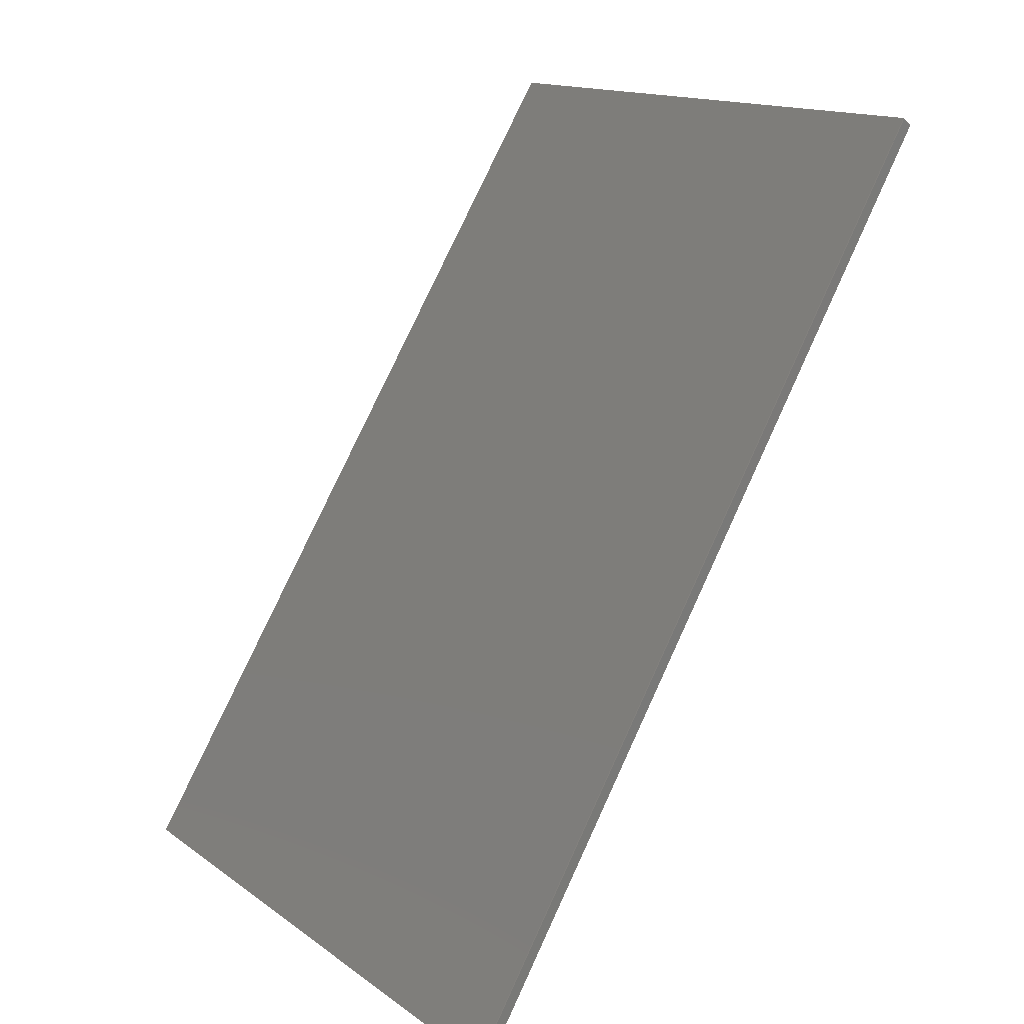
<metadata>
{"format":"step","ext":"step","renderer":"f3d","projection":"perspective","resolution":1024,"background":"white","views":[{"elev":14.9,"azim":145.6,"up":"+Z"}]}
</metadata>
<code>
ISO-10303-21;
DATA;
#1 = APPLICATION_PROTOCOL_DEFINITION('committee draft',
  'automotive_design',1997,#2);
#2 = APPLICATION_CONTEXT(
  'core data for automotive mechanical design processes');
#3 = SHAPE_DEFINITION_REPRESENTATION(#4,#10);
#4 = PRODUCT_DEFINITION_SHAPE('','',#5);
#5 = PRODUCT_DEFINITION('design','',#6,#9);
#6 = PRODUCT_DEFINITION_FORMATION('','',#7);
#7 = PRODUCT('Open CASCADE STEP translator 7.1 14',
  'Open CASCADE STEP translator 7.1 14','',(#8));
#8 = MECHANICAL_CONTEXT('',#2,'mechanical');
#9 = PRODUCT_DEFINITION_CONTEXT('part definition',#2,'design');
#10 = ADVANCED_BREP_SHAPE_REPRESENTATION('',(#11,#15),#321);
#11 = AXIS2_PLACEMENT_3D('',#12,#13,#14);
#12 = CARTESIAN_POINT('',(0,0,0));
#13 = DIRECTION('',(0,0,1));
#14 = DIRECTION('',(1,0,-0));
#15 = MANIFOLD_SOLID_BREP('',#16);
#16 = CLOSED_SHELL('',(#17,#129,#199,#244,#289,#314));
#17 = ADVANCED_FACE('',(#18),#32,.T.);
#18 = FACE_BOUND('',#19,.T.);
#19 = EDGE_LOOP('',(#20,#53,#79,#105));
#20 = ORIENTED_EDGE('',*,*,#21,.T.);
#21 = EDGE_CURVE('',#22,#24,#26,.T.);
#22 = VERTEX_POINT('',#23);
#23 = CARTESIAN_POINT('',(1.263e+04,641.9,
    2942));
#24 = VERTEX_POINT('',#25);
#25 = CARTESIAN_POINT('',(1.172e+04,588.5,
    4425));
#26 = SURFACE_CURVE('',#27,(#31,#42),.PCURVE_S1);
#27 = LINE('',#28,#29);
#28 = CARTESIAN_POINT('',(9586,464.4,
    7873));
#29 = VECTOR('',#30,1);
#30 = DIRECTION('',(-0.5255,-0.03061,0.8502));
#31 = PCURVE('',#32,#37);
#32 = PLANE('',#33);
#33 = AXIS2_PLACEMENT_3D('',#34,#35,#36);
#34 = CARTESIAN_POINT('',(1.046e+04,0,6463));
#35 = DIRECTION('',(0.8506,0,0.5257));
#36 = DIRECTION('',(0,-1,0));
#37 = DEFINITIONAL_REPRESENTATION('',(#38),#41);
#38 = B_SPLINE_CURVE_WITH_KNOTS('',1,(#39,#40),.UNSPECIFIED.,.F.,.F.,(2,
    2),(-5974,-3881),
  .PIECEWISE_BEZIER_KNOTS.);
#39 = CARTESIAN_POINT('',(-647.2,4314));
#40 = CARTESIAN_POINT('',(-583.1,2222));
#41 = ( GEOMETRIC_REPRESENTATION_CONTEXT(2) 
PARAMETRIC_REPRESENTATION_CONTEXT() REPRESENTATION_CONTEXT('2D SPACE',''
  ) );
#42 = PCURVE('',#43,#48);
#43 = PLANE('',#44);
#44 = AXIS2_PLACEMENT_3D('',#45,#46,#47);
#45 = CARTESIAN_POINT('',(-1.176e+04,-779,
    -3433));
#46 = DIRECTION('',(0.05814,-0.9983,0));
#47 = DIRECTION('',(0,0,-1));
#48 = DEFINITIONAL_REPRESENTATION('',(#49),#52);
#49 = B_SPLINE_CURVE_WITH_KNOTS('',1,(#50,#51),.UNSPECIFIED.,.F.,.F.,(2,
    2),(-5974,-3881),
  .PIECEWISE_BEZIER_KNOTS.);
#50 = CARTESIAN_POINT('',(-6227,2.453e+04));
#51 = CARTESIAN_POINT('',(-8007,2.343e+04));
#52 = ( GEOMETRIC_REPRESENTATION_CONTEXT(2) 
PARAMETRIC_REPRESENTATION_CONTEXT() REPRESENTATION_CONTEXT('2D SPACE',''
  ) );
#53 = ORIENTED_EDGE('',*,*,#54,.T.);
#54 = EDGE_CURVE('',#24,#55,#57,.T.);
#55 = VERTEX_POINT('',#56);
#56 = CARTESIAN_POINT('',(1.172e+04,-525,4425));
#57 = SURFACE_CURVE('',#58,(#62,#68),.PCURVE_S1);
#58 = LINE('',#59,#60);
#59 = CARTESIAN_POINT('',(1.172e+04,0,4425));
#60 = VECTOR('',#61,1);
#61 = DIRECTION('',(0,-1,0));
#62 = PCURVE('',#32,#63);
#63 = DEFINITIONAL_REPRESENTATION('',(#64),#67);
#64 = B_SPLINE_CURVE_WITH_KNOTS('',1,(#65,#66),.UNSPECIFIED.,.F.,.F.,(2,
    2),(-1.2e+07,1.2e+07),.PIECEWISE_BEZIER_KNOTS.);
#65 = CARTESIAN_POINT('',(-1.2e+07,2396));
#66 = CARTESIAN_POINT('',(1.2e+07,2396));
#67 = ( GEOMETRIC_REPRESENTATION_CONTEXT(2) 
PARAMETRIC_REPRESENTATION_CONTEXT() REPRESENTATION_CONTEXT('2D SPACE',''
  ) );
#68 = PCURVE('',#69,#74);
#69 = PLANE('',#70);
#70 = AXIS2_PLACEMENT_3D('',#71,#72,#73);
#71 = CARTESIAN_POINT('',(2202,0,-2872));
#72 = DIRECTION('',(0.6085,0,-0.7935));
#73 = DIRECTION('',(0,-1,0));
#74 = DEFINITIONAL_REPRESENTATION('',(#75),#78);
#75 = B_SPLINE_CURVE_WITH_KNOTS('',1,(#76,#77),.UNSPECIFIED.,.F.,.F.,(2,
    2),(-1.2e+07,1.2e+07),.PIECEWISE_BEZIER_KNOTS.);
#76 = CARTESIAN_POINT('',(-1.2e+07,-1.199e+04));
#77 = CARTESIAN_POINT('',(1.2e+07,-1.199e+04));
#78 = ( GEOMETRIC_REPRESENTATION_CONTEXT(2) 
PARAMETRIC_REPRESENTATION_CONTEXT() REPRESENTATION_CONTEXT('2D SPACE',''
  ) );
#79 = ORIENTED_EDGE('',*,*,#80,.T.);
#80 = EDGE_CURVE('',#55,#81,#83,.T.);
#81 = VERTEX_POINT('',#82);
#82 = CARTESIAN_POINT('',(1.263e+04,-525,2942));
#83 = SURFACE_CURVE('',#84,(#88,#94),.PCURVE_S1);
#84 = LINE('',#85,#86);
#85 = CARTESIAN_POINT('',(9598,-525,7853));
#86 = VECTOR('',#87,1);
#87 = DIRECTION('',(0.5257,0,-0.8506));
#88 = PCURVE('',#32,#89);
#89 = DEFINITIONAL_REPRESENTATION('',(#90),#93);
#90 = B_SPLINE_CURVE_WITH_KNOTS('',1,(#91,#92),.UNSPECIFIED.,.F.,.F.,(2,
    2),(3856,5948),
  .PIECEWISE_BEZIER_KNOTS.);
#91 = CARTESIAN_POINT('',(525,2222));
#92 = CARTESIAN_POINT('',(525,4314));
#93 = ( GEOMETRIC_REPRESENTATION_CONTEXT(2) 
PARAMETRIC_REPRESENTATION_CONTEXT() REPRESENTATION_CONTEXT('2D SPACE',''
  ) );
#94 = PCURVE('',#95,#100);
#95 = PLANE('',#96);
#96 = AXIS2_PLACEMENT_3D('',#97,#98,#99);
#97 = CARTESIAN_POINT('',(-1.177e+04,-525,-3433));
#98 = DIRECTION('',(0,1,0));
#99 = DIRECTION('',(1,0,-0));
#100 = DEFINITIONAL_REPRESENTATION('',(#101),#104);
#101 = B_SPLINE_CURVE_WITH_KNOTS('',1,(#102,#103),.UNSPECIFIED.,.F.,.F.,
  (2,2),(3856,5948),
  .PIECEWISE_BEZIER_KNOTS.);
#102 = CARTESIAN_POINT('',(2.34e+04,-8007));
#103 = CARTESIAN_POINT('',(2.45e+04,-6227));
#104 = ( GEOMETRIC_REPRESENTATION_CONTEXT(2) 
PARAMETRIC_REPRESENTATION_CONTEXT() REPRESENTATION_CONTEXT('2D SPACE',''
  ) );
#105 = ORIENTED_EDGE('',*,*,#106,.F.);
#106 = EDGE_CURVE('',#22,#81,#107,.T.);
#107 = SURFACE_CURVE('',#108,(#112,#118),.PCURVE_S1);
#108 = LINE('',#109,#110);
#109 = CARTESIAN_POINT('',(1.263e+04,0,2942));
#110 = VECTOR('',#111,1);
#111 = DIRECTION('',(0,-1,0));
#112 = PCURVE('',#32,#113);
#113 = DEFINITIONAL_REPRESENTATION('',(#114),#117);
#114 = B_SPLINE_CURVE_WITH_KNOTS('',1,(#115,#116),.UNSPECIFIED.,.F.,.F.,
  (2,2),(-1.2e+07,1.2e+07),.PIECEWISE_BEZIER_KNOTS.);
#115 = CARTESIAN_POINT('',(-1.2e+07,4140));
#116 = CARTESIAN_POINT('',(1.2e+07,4140));
#117 = ( GEOMETRIC_REPRESENTATION_CONTEXT(2) 
PARAMETRIC_REPRESENTATION_CONTEXT() REPRESENTATION_CONTEXT('2D SPACE',''
  ) );
#118 = PCURVE('',#119,#124);
#119 = PLANE('',#120);
#120 = AXIS2_PLACEMENT_3D('',#121,#122,#123);
#121 = CARTESIAN_POINT('',(1262,0,-2593));
#122 = DIRECTION('',(0.4376,0,-0.8992));
#123 = DIRECTION('',(0,-1,0));
#124 = DEFINITIONAL_REPRESENTATION('',(#125),#128);
#125 = B_SPLINE_CURVE_WITH_KNOTS('',1,(#126,#127),.UNSPECIFIED.,.F.,.F.,
  (2,2),(-1.2e+07,1.2e+07),.PIECEWISE_BEZIER_KNOTS.);
#126 = CARTESIAN_POINT('',(-1.2e+07,-1.265e+04));
#127 = CARTESIAN_POINT('',(1.2e+07,-1.265e+04));
#128 = ( GEOMETRIC_REPRESENTATION_CONTEXT(2) 
PARAMETRIC_REPRESENTATION_CONTEXT() REPRESENTATION_CONTEXT('2D SPACE',''
  ) );
#129 = ADVANCED_FACE('',(#130),#43,.F.);
#130 = FACE_BOUND('',#131,.F.);
#131 = EDGE_LOOP('',(#132,#160,#179,#180));
#132 = ORIENTED_EDGE('',*,*,#133,.T.);
#133 = EDGE_CURVE('',#134,#136,#138,.T.);
#134 = VERTEX_POINT('',#135);
#135 = CARTESIAN_POINT('',(1.17e+04,587.6,
    4413));
#136 = VERTEX_POINT('',#137);
#137 = CARTESIAN_POINT('',(1.262e+04,640.8,
    2933));
#138 = SURFACE_CURVE('',#139,(#143,#149),.PCURVE_S1);
#139 = LINE('',#140,#141);
#140 = CARTESIAN_POINT('',(8709,413.3,
    9255));
#141 = VECTOR('',#142,1);
#142 = DIRECTION('',(0.5255,0.03061,-0.8502));
#143 = PCURVE('',#43,#144);
#144 = DEFINITIONAL_REPRESENTATION('',(#145),#148);
#145 = B_SPLINE_CURVE_WITH_KNOTS('',1,(#146,#147),.UNSPECIFIED.,.F.,.F.,
  (2,2),(5458,7786),
  .PIECEWISE_BEZIER_KNOTS.);
#146 = CARTESIAN_POINT('',(-8047,2.338e+04));
#147 = CARTESIAN_POINT('',(-6068,2.46e+04));
#148 = ( GEOMETRIC_REPRESENTATION_CONTEXT(2) 
PARAMETRIC_REPRESENTATION_CONTEXT() REPRESENTATION_CONTEXT('2D SPACE',''
  ) );
#149 = PCURVE('',#150,#155);
#150 = PLANE('',#151);
#151 = AXIS2_PLACEMENT_3D('',#152,#153,#154);
#152 = CARTESIAN_POINT('',(8719,-45.19,
    9238));
#153 = DIRECTION('',(0.8506,0,0.5257));
#154 = DIRECTION('',(0,-1,0));
#155 = DEFINITIONAL_REPRESENTATION('',(#156),#159);
#156 = B_SPLINE_CURVE_WITH_KNOTS('',1,(#157,#158),.UNSPECIFIED.,.F.,.F.,
  (2,2),(5458,7786),
  .PIECEWISE_BEZIER_KNOTS.);
#157 = CARTESIAN_POINT('',(-625.5,5436));
#158 = CARTESIAN_POINT('',(-696.7,7763));
#159 = ( GEOMETRIC_REPRESENTATION_CONTEXT(2) 
PARAMETRIC_REPRESENTATION_CONTEXT() REPRESENTATION_CONTEXT('2D SPACE',''
  ) );
#160 = ORIENTED_EDGE('',*,*,#161,.T.);
#161 = EDGE_CURVE('',#136,#22,#162,.T.);
#162 = SURFACE_CURVE('',#163,(#167,#173),.PCURVE_S1);
#163 = LINE('',#164,#165);
#164 = CARTESIAN_POINT('',(-4171,-336.9,
    -5237));
#165 = VECTOR('',#166,1);
#166 = DIRECTION('',(0.8979,0.0523,0.437));
#167 = PCURVE('',#43,#168);
#168 = DEFINITIONAL_REPRESENTATION('',(#169),#172);
#169 = B_SPLINE_CURVE_WITH_KNOTS('',1,(#170,#171),.UNSPECIFIED.,.F.,.F.,
  (2,2),(1.769e+04,1.881e+04),
  .PIECEWISE_BEZIER_KNOTS.);
#170 = CARTESIAN_POINT('',(-5929,2.352e+04));
#171 = CARTESIAN_POINT('',(-6416,2.452e+04));
#172 = ( GEOMETRIC_REPRESENTATION_CONTEXT(2) 
PARAMETRIC_REPRESENTATION_CONTEXT() REPRESENTATION_CONTEXT('2D SPACE',''
  ) );
#173 = PCURVE('',#119,#174);
#174 = DEFINITIONAL_REPRESENTATION('',(#175),#178);
#175 = B_SPLINE_CURVE_WITH_KNOTS('',1,(#176,#177),.UNSPECIFIED.,.F.,.F.,
  (2,2),(1.769e+04,1.881e+04),
  .PIECEWISE_BEZIER_KNOTS.);
#176 = CARTESIAN_POINT('',(-588.5,-1.163e+04));
#177 = CARTESIAN_POINT('',(-646.7,-1.274e+04));
#178 = ( GEOMETRIC_REPRESENTATION_CONTEXT(2) 
PARAMETRIC_REPRESENTATION_CONTEXT() REPRESENTATION_CONTEXT('2D SPACE',''
  ) );
#179 = ORIENTED_EDGE('',*,*,#21,.T.);
#180 = ORIENTED_EDGE('',*,*,#181,.F.);
#181 = EDGE_CURVE('',#134,#24,#182,.T.);
#182 = SURFACE_CURVE('',#183,(#187,#193),.PCURVE_S1);
#183 = LINE('',#184,#185);
#184 = CARTESIAN_POINT('',(-2336,-230,
    -6352));
#185 = VECTOR('',#186,1);
#186 = DIRECTION('',(0.7927,0.04617,0.6079));
#187 = PCURVE('',#43,#188);
#188 = DEFINITIONAL_REPRESENTATION('',(#189),#192);
#189 = B_SPLINE_CURVE_WITH_KNOTS('',1,(#190,#191),.UNSPECIFIED.,.F.,.F.,
  (2,2),(1.671e+04,1.782e+04),
  .PIECEWISE_BEZIER_KNOTS.);
#190 = CARTESIAN_POINT('',(-7238,2.271e+04));
#191 = CARTESIAN_POINT('',(-7915,2.359e+04));
#192 = ( GEOMETRIC_REPRESENTATION_CONTEXT(2) 
PARAMETRIC_REPRESENTATION_CONTEXT() REPRESENTATION_CONTEXT('2D SPACE',''
  ) );
#193 = PCURVE('',#69,#194);
#194 = DEFINITIONAL_REPRESENTATION('',(#195),#198);
#195 = B_SPLINE_CURVE_WITH_KNOTS('',1,(#196,#197),.UNSPECIFIED.,.F.,.F.,
  (2,2),(1.671e+04,1.782e+04),
  .PIECEWISE_BEZIER_KNOTS.);
#196 = CARTESIAN_POINT('',(-541.4,-1.097e+04));
#197 = CARTESIAN_POINT('',(-592.8,-1.208e+04));
#198 = ( GEOMETRIC_REPRESENTATION_CONTEXT(2) 
PARAMETRIC_REPRESENTATION_CONTEXT() REPRESENTATION_CONTEXT('2D SPACE',''
  ) );
#199 = ADVANCED_FACE('',(#200),#119,.T.);
#200 = FACE_BOUND('',#201,.T.);
#201 = EDGE_LOOP('',(#202,#203,#204,#225));
#202 = ORIENTED_EDGE('',*,*,#161,.T.);
#203 = ORIENTED_EDGE('',*,*,#106,.T.);
#204 = ORIENTED_EDGE('',*,*,#205,.T.);
#205 = EDGE_CURVE('',#81,#206,#208,.T.);
#206 = VERTEX_POINT('',#207);
#207 = CARTESIAN_POINT('',(1.262e+04,-525,2933)
  );
#208 = SURFACE_CURVE('',#209,(#213,#219),.PCURVE_S1);
#209 = LINE('',#210,#211);
#210 = CARTESIAN_POINT('',(-4172,-525,-5238)
  );
#211 = VECTOR('',#212,1);
#212 = DIRECTION('',(-0.8992,0,-0.4376));
#213 = PCURVE('',#119,#214);
#214 = DEFINITIONAL_REPRESENTATION('',(#215),#218);
#215 = B_SPLINE_CURVE_WITH_KNOTS('',1,(#216,#217),.UNSPECIFIED.,.F.,.F.,
  (2,2),(-1.878e+04,-1.767e+04),
  .PIECEWISE_BEZIER_KNOTS.);
#216 = CARTESIAN_POINT('',(525,-1.274e+04));
#217 = CARTESIAN_POINT('',(525,-1.163e+04));
#218 = ( GEOMETRIC_REPRESENTATION_CONTEXT(2) 
PARAMETRIC_REPRESENTATION_CONTEXT() REPRESENTATION_CONTEXT('2D SPACE',''
  ) );
#219 = PCURVE('',#95,#220);
#220 = DEFINITIONAL_REPRESENTATION('',(#221),#224);
#221 = B_SPLINE_CURVE_WITH_KNOTS('',1,(#222,#223),.UNSPECIFIED.,.F.,.F.,
  (2,2),(-1.878e+04,-1.767e+04),
  .PIECEWISE_BEZIER_KNOTS.);
#222 = CARTESIAN_POINT('',(2.449e+04,-6416));
#223 = CARTESIAN_POINT('',(2.349e+04,-5929));
#224 = ( GEOMETRIC_REPRESENTATION_CONTEXT(2) 
PARAMETRIC_REPRESENTATION_CONTEXT() REPRESENTATION_CONTEXT('2D SPACE',''
  ) );
#225 = ORIENTED_EDGE('',*,*,#226,.T.);
#226 = EDGE_CURVE('',#206,#136,#227,.T.);
#227 = SURFACE_CURVE('',#228,(#232,#238),.PCURVE_S1);
#228 = LINE('',#229,#230);
#229 = CARTESIAN_POINT('',(1.262e+04,-22.6,
    2933));
#230 = VECTOR('',#231,1);
#231 = DIRECTION('',(-0,1,0));
#232 = PCURVE('',#119,#233);
#233 = DEFINITIONAL_REPRESENTATION('',(#234),#237);
#234 = B_SPLINE_CURVE_WITH_KNOTS('',1,(#235,#236),.UNSPECIFIED.,.F.,.F.,
  (2,2),(-619.1,781.2),.PIECEWISE_BEZIER_KNOTS.);
#235 = CARTESIAN_POINT('',(641.7,-1.263e+04));
#236 = CARTESIAN_POINT('',(-758.6,-1.263e+04));
#237 = ( GEOMETRIC_REPRESENTATION_CONTEXT(2) 
PARAMETRIC_REPRESENTATION_CONTEXT() REPRESENTATION_CONTEXT('2D SPACE',''
  ) );
#238 = PCURVE('',#150,#239);
#239 = DEFINITIONAL_REPRESENTATION('',(#240),#243);
#240 = B_SPLINE_CURVE_WITH_KNOTS('',1,(#241,#242),.UNSPECIFIED.,.F.,.F.,
  (2,2),(-619.1,781.2),.PIECEWISE_BEZIER_KNOTS.);
#241 = CARTESIAN_POINT('',(596.5,7412));
#242 = CARTESIAN_POINT('',(-803.8,7412));
#243 = ( GEOMETRIC_REPRESENTATION_CONTEXT(2) 
PARAMETRIC_REPRESENTATION_CONTEXT() REPRESENTATION_CONTEXT('2D SPACE',''
  ) );
#244 = ADVANCED_FACE('',(#245),#69,.F.);
#245 = FACE_BOUND('',#246,.F.);
#246 = EDGE_LOOP('',(#247,#248,#249,#270));
#247 = ORIENTED_EDGE('',*,*,#181,.T.);
#248 = ORIENTED_EDGE('',*,*,#54,.T.);
#249 = ORIENTED_EDGE('',*,*,#250,.T.);
#250 = EDGE_CURVE('',#55,#251,#253,.T.);
#251 = VERTEX_POINT('',#252);
#252 = CARTESIAN_POINT('',(1.17e+04,-525,4413)
  );
#253 = SURFACE_CURVE('',#254,(#258,#264),.PCURVE_S1);
#254 = LINE('',#255,#256);
#255 = CARTESIAN_POINT('',(-2333,-525,-6350
    ));
#256 = VECTOR('',#257,1);
#257 = DIRECTION('',(-0.7935,0,-0.6085));
#258 = PCURVE('',#69,#259);
#259 = DEFINITIONAL_REPRESENTATION('',(#260),#263);
#260 = B_SPLINE_CURVE_WITH_KNOTS('',1,(#261,#262),.UNSPECIFIED.,.F.,.F.,
  (2,2),(-1.78e+04,-1.669e+04),
  .PIECEWISE_BEZIER_KNOTS.);
#261 = CARTESIAN_POINT('',(525,-1.208e+04));
#262 = CARTESIAN_POINT('',(525,-1.097e+04));
#263 = ( GEOMETRIC_REPRESENTATION_CONTEXT(2) 
PARAMETRIC_REPRESENTATION_CONTEXT() REPRESENTATION_CONTEXT('2D SPACE',''
  ) );
#264 = PCURVE('',#95,#265);
#265 = DEFINITIONAL_REPRESENTATION('',(#266),#269);
#266 = B_SPLINE_CURVE_WITH_KNOTS('',1,(#267,#268),.UNSPECIFIED.,.F.,.F.,
  (2,2),(-1.78e+04,-1.669e+04),
  .PIECEWISE_BEZIER_KNOTS.);
#267 = CARTESIAN_POINT('',(2.356e+04,-7915));
#268 = CARTESIAN_POINT('',(2.268e+04,-7238));
#269 = ( GEOMETRIC_REPRESENTATION_CONTEXT(2) 
PARAMETRIC_REPRESENTATION_CONTEXT() REPRESENTATION_CONTEXT('2D SPACE',''
  ) );
#270 = ORIENTED_EDGE('',*,*,#271,.T.);
#271 = EDGE_CURVE('',#251,#134,#272,.T.);
#272 = SURFACE_CURVE('',#273,(#277,#283),.PCURVE_S1);
#273 = LINE('',#274,#275);
#274 = CARTESIAN_POINT('',(1.17e+04,-22.6,
    4413));
#275 = VECTOR('',#276,1);
#276 = DIRECTION('',(-0,1,0));
#277 = PCURVE('',#69,#278);
#278 = DEFINITIONAL_REPRESENTATION('',(#279),#282);
#279 = B_SPLINE_CURVE_WITH_KNOTS('',1,(#280,#281),.UNSPECIFIED.,.F.,.F.,
  (2,2),(-613.8,722.4),.PIECEWISE_BEZIER_KNOTS.);
#280 = CARTESIAN_POINT('',(636.3,-1.197e+04));
#281 = CARTESIAN_POINT('',(-699.8,-1.197e+04));
#282 = ( GEOMETRIC_REPRESENTATION_CONTEXT(2) 
PARAMETRIC_REPRESENTATION_CONTEXT() REPRESENTATION_CONTEXT('2D SPACE',''
  ) );
#283 = PCURVE('',#150,#284);
#284 = DEFINITIONAL_REPRESENTATION('',(#285),#288);
#285 = B_SPLINE_CURVE_WITH_KNOTS('',1,(#286,#287),.UNSPECIFIED.,.F.,.F.,
  (2,2),(-613.8,722.4),.PIECEWISE_BEZIER_KNOTS.);
#286 = CARTESIAN_POINT('',(591.2,5673));
#287 = CARTESIAN_POINT('',(-745,5673));
#288 = ( GEOMETRIC_REPRESENTATION_CONTEXT(2) 
PARAMETRIC_REPRESENTATION_CONTEXT() REPRESENTATION_CONTEXT('2D SPACE',''
  ) );
#289 = ADVANCED_FACE('',(#290),#95,.F.);
#290 = FACE_BOUND('',#291,.F.);
#291 = EDGE_LOOP('',(#292,#293,#294,#313));
#292 = ORIENTED_EDGE('',*,*,#80,.T.);
#293 = ORIENTED_EDGE('',*,*,#205,.T.);
#294 = ORIENTED_EDGE('',*,*,#295,.T.);
#295 = EDGE_CURVE('',#206,#251,#296,.T.);
#296 = SURFACE_CURVE('',#297,(#301,#307),.PCURVE_S1);
#297 = LINE('',#298,#299);
#298 = CARTESIAN_POINT('',(8721,-525,9235));
#299 = VECTOR('',#300,1);
#300 = DIRECTION('',(-0.5257,0,0.8506));
#301 = PCURVE('',#95,#302);
#302 = DEFINITIONAL_REPRESENTATION('',(#303),#306);
#303 = B_SPLINE_CURVE_WITH_KNOTS('',1,(#304,#305),.UNSPECIFIED.,.F.,.F.,
  (2,2),(-7759,-5433),
  .PIECEWISE_BEZIER_KNOTS.);
#304 = CARTESIAN_POINT('',(2.457e+04,-6068));
#305 = CARTESIAN_POINT('',(2.335e+04,-8047));
#306 = ( GEOMETRIC_REPRESENTATION_CONTEXT(2) 
PARAMETRIC_REPRESENTATION_CONTEXT() REPRESENTATION_CONTEXT('2D SPACE',''
  ) );
#307 = PCURVE('',#150,#308);
#308 = DEFINITIONAL_REPRESENTATION('',(#309),#312);
#309 = B_SPLINE_CURVE_WITH_KNOTS('',1,(#310,#311),.UNSPECIFIED.,.F.,.F.,
  (2,2),(-7759,-5433),
  .PIECEWISE_BEZIER_KNOTS.);
#310 = CARTESIAN_POINT('',(479.8,7763));
#311 = CARTESIAN_POINT('',(479.8,5436));
#312 = ( GEOMETRIC_REPRESENTATION_CONTEXT(2) 
PARAMETRIC_REPRESENTATION_CONTEXT() REPRESENTATION_CONTEXT('2D SPACE',''
  ) );
#313 = ORIENTED_EDGE('',*,*,#250,.F.);
#314 = ADVANCED_FACE('',(#315),#150,.F.);
#315 = FACE_BOUND('',#316,.F.);
#316 = EDGE_LOOP('',(#317,#318,#319,#320));
#317 = ORIENTED_EDGE('',*,*,#295,.F.);
#318 = ORIENTED_EDGE('',*,*,#226,.T.);
#319 = ORIENTED_EDGE('',*,*,#133,.F.);
#320 = ORIENTED_EDGE('',*,*,#271,.F.);
#321 = ( GEOMETRIC_REPRESENTATION_CONTEXT(3) 
GLOBAL_UNCERTAINTY_ASSIGNED_CONTEXT((#325)) GLOBAL_UNIT_ASSIGNED_CONTEXT
((#322,#323,#324)) REPRESENTATION_CONTEXT('Context #1',
  '3D Context with UNIT and UNCERTAINTY') );
#322 = ( LENGTH_UNIT() NAMED_UNIT(*) SI_UNIT(.MILLI.,.METRE.) );
#323 = ( NAMED_UNIT(*) PLANE_ANGLE_UNIT() SI_UNIT($,.RADIAN.) );
#324 = ( NAMED_UNIT(*) SI_UNIT($,.STERADIAN.) SOLID_ANGLE_UNIT() );
#325 = UNCERTAINTY_MEASURE_WITH_UNIT(LENGTH_MEASURE(0.0005),#322,
  'distance_accuracy_value','confusion accuracy');
#326 = PRODUCT_TYPE('part',$,(#7));
ENDSEC;
END-ISO-10303-21;

</code>
